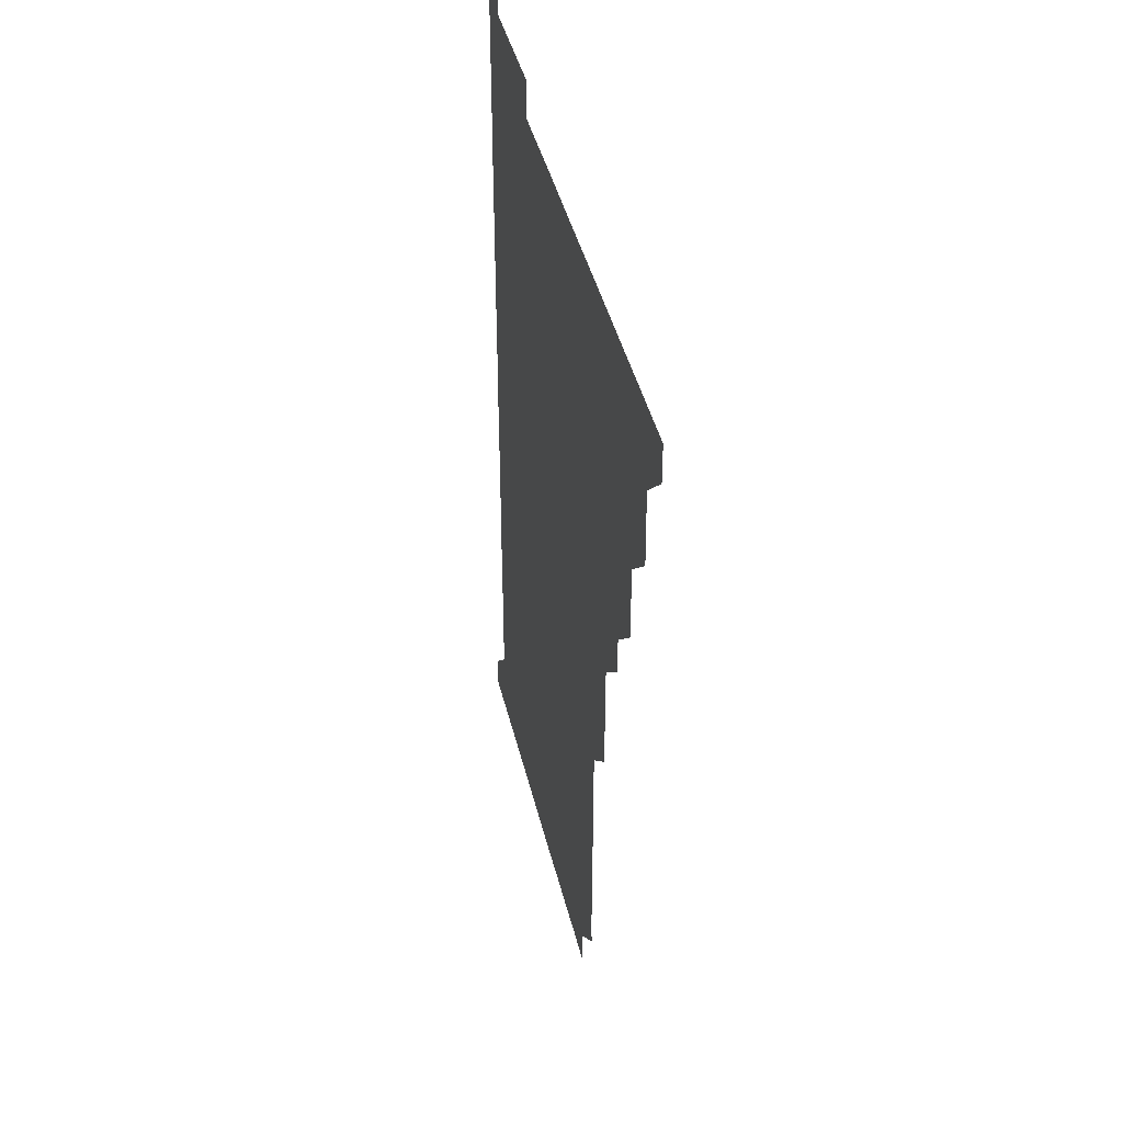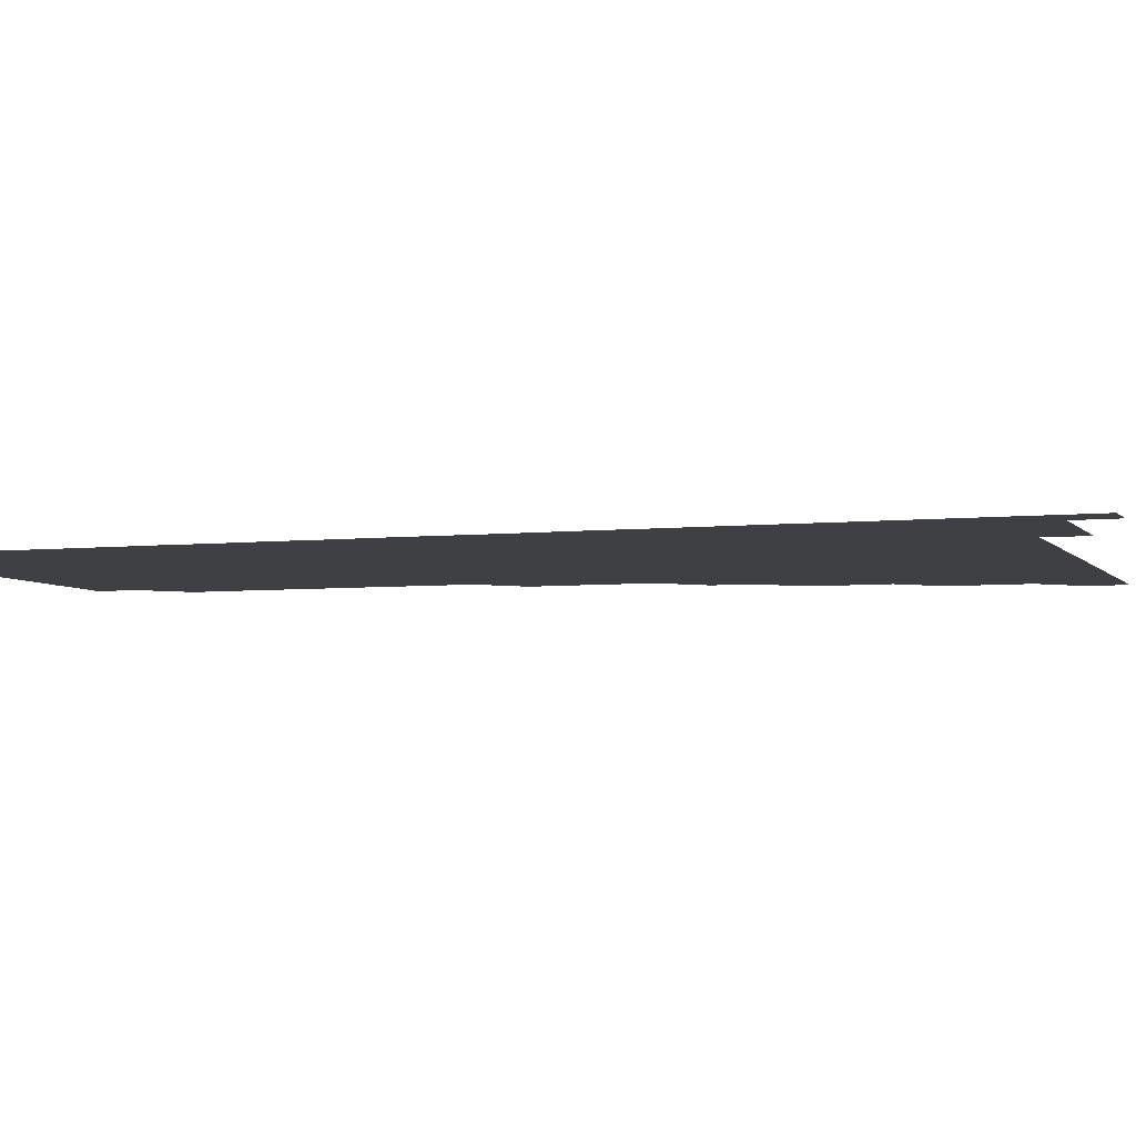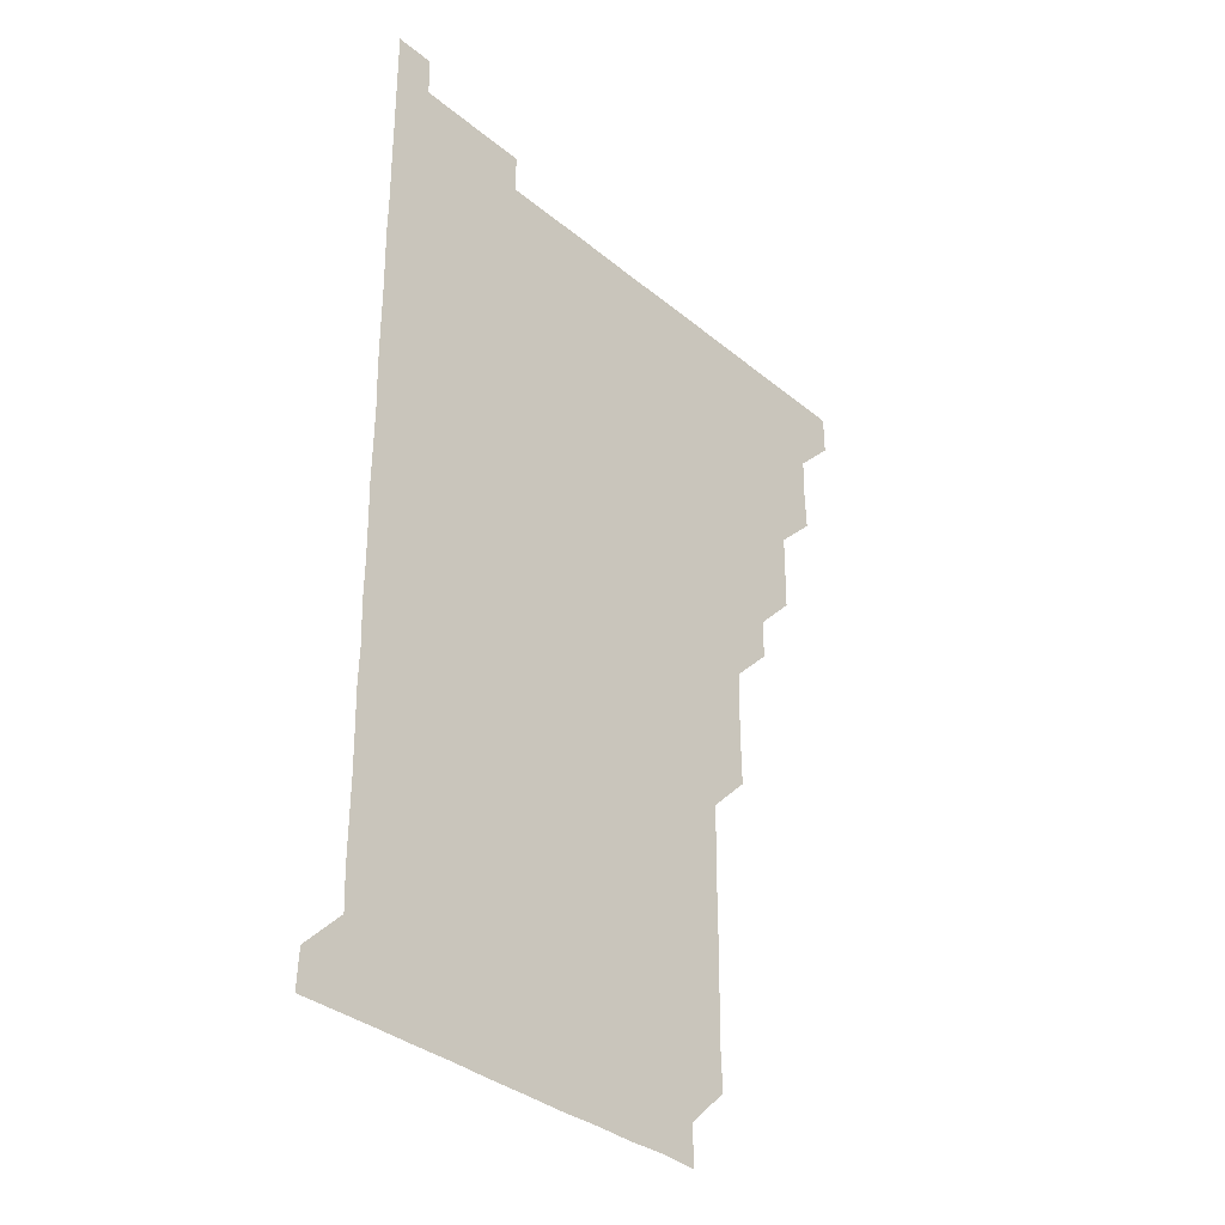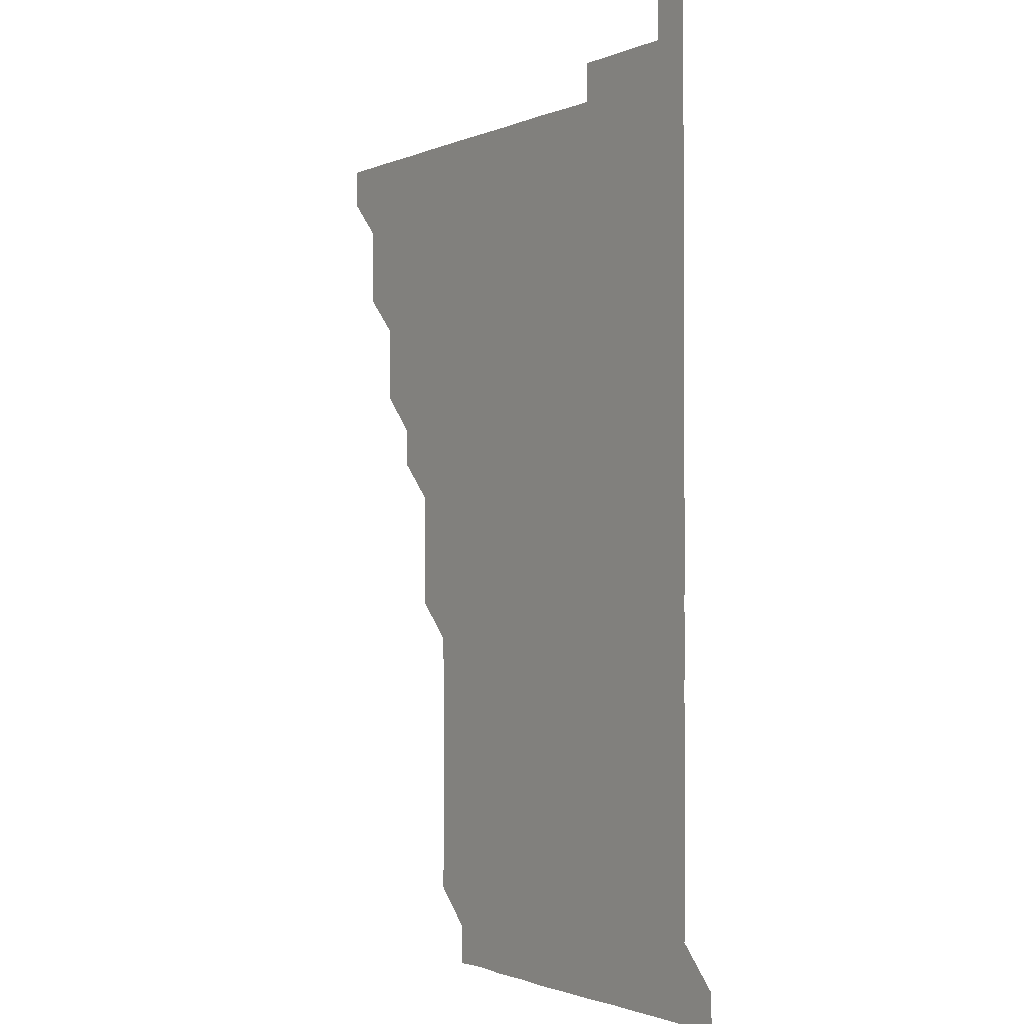
<metadata>
{"format":"obj","ext":"obj","renderer":"f3d","projection":"perspective","resolution":1024,"background":"white","views":[{"elev":42.1,"azim":-103.2,"up":"+Y"},{"elev":-4.8,"azim":109.3,"up":"+Z"},{"elev":-34.1,"azim":131.8,"up":"+Y"},{"elev":-1.5,"azim":56.3,"up":"+Y"}]}
</metadata>
<code>
v 480.9 511 0
v 481 526 0
v 495.6 465.7 0
v 496.2 480.6 0
v 496 495.9 0
v 496.1 511 0
v 496 526 0
v 510.9 420.8 0
v 510.9 435.8 0
v 510.8 450.9 0
v 511.2 466.3 0
v 511.1 481 0
v 511.2 496.1 0
v 511.1 510.9 0
v 511 526 0
v 525.8 390.7 0
v 525.9 405.6 0
v 526.1 421 0
v 526.1 436.1 0
v 525.9 450.9 0
v 526 466 0
v 526 481 0
v 526.1 496 0
v 526 511 0
v 526 526 0
v 540.8 330.7 0
v 541.1 345.5 0
v 541.2 360.7 0
v 540.9 375.8 0
v 541 391 0
v 541.3 406.3 0
v 540.8 420.9 0
v 541.3 436.3 0
v 541.2 451.1 0
v 541 466 0
v 541.1 481 0
v 541.1 496 0
v 541.1 510.9 0
v 541 526.1 0
v 555.9 210.6 0
v 556.5 225 0
v 556.4 240.2 0
v 556.2 255.4 0
v 556.2 270.4 0
v 556.3 285.6 0
v 556.1 300.5 0
v 556 315.7 0
v 556 331 0
v 556.1 346.1 0
v 556 361 0
v 556.1 376.1 0
v 556 391 0
v 556.1 406.1 0
v 555.9 421 0
v 556 436 0
v 556 451 0
v 556.1 466.1 0
v 556.1 481 0
v 556 496 0
v 556 511 0
v 556 526.1 0
v 570.9 180.7 0
v 571.3 195.7 0
v 570.5 210.6 0
v 571.5 226.4 0
v 571.1 241.1 0
v 571.1 256.1 0
v 571.1 271.1 0
v 571 286 0
v 571.1 301.2 0
v 571.1 316.3 0
v 571.2 331.2 0
v 571 346 0
v 571.1 361.1 0
v 571 376 0
v 571 391 0
v 571.1 406.1 0
v 571.1 421.1 0
v 571 436 0
v 571.1 451.1 0
v 571 466 0
v 571 481 0
v 571 496 0
v 571.1 510.8 0
v 570.9 526.2 0
v 585.6 181.2 0
v 586.4 195.7 0
v 585.7 210.7 0
v 586.3 226.5 0
v 586.1 241.3 0
v 586.2 256.2 0
v 586.1 271.2 0
v 585.9 285.8 0
v 586 301.1 0
v 586 316 0
v 586 331.1 0
v 586.1 346.1 0
v 586 361.1 0
v 586.1 376.2 0
v 586.1 391.2 0
v 586 406 0
v 586.2 421.2 0
v 586 436 0
v 586 451.1 0
v 586.1 466 0
v 586 481 0
v 586 496 0
v 586 510.9 0
v 585.9 526.1 0
v 600.2 180.7 0
v 601.3 196.9 0
v 601.2 211.5 0
v 601.1 226.1 0
v 600.8 240.6 0
v 601 256.3 0
v 601 271.1 0
v 601.1 286.3 0
v 601.1 301.2 0
v 601.1 315.9 0
v 601 331 0
v 601.1 346.1 0
v 601 360.9 0
v 601 375.9 0
v 600.9 390.8 0
v 601 406.1 0
v 601 421.1 0
v 601 435.9 0
v 601 451 0
v 601 466 0
v 601 481 0
v 600.9 496.1 0
v 601 511 0
v 601 526 0
v 615.4 180.9 0
v 616.2 196.5 0
v 616.1 211.1 0
v 616.1 226.2 0
v 616.1 241.2 0
v 616 256 0
v 616 271 0
v 616 286 0
v 615.9 300.8 0
v 616 316.4 0
v 616 331.1 0
v 616 346.2 0
v 615.9 360.8 0
v 616 376.1 0
v 616 391.1 0
v 616 406.1 0
v 616 421 0
v 616 436 0
v 616.1 451.1 0
v 616 466 0
v 616 481 0
v 616.1 495.9 0
v 616.1 510.9 0
v 616 526.1 0
v 630.9 180.5 0
v 630.8 196.2 0
v 631 211.2 0
v 631 226.2 0
v 631 241.1 0
v 631 256.2 0
v 631 271.2 0
v 631 286.2 0
v 631.2 301 0
v 631 315.9 0
v 631 331.1 0
v 631 346.1 0
v 631.1 361.3 0
v 631 375.9 0
v 631 391 0
v 631 406.2 0
v 631 421 0
v 631 436 0
v 631 451 0
v 631 466 0
v 631 481 0
v 631.1 495.9 0
v 631 510.9 0
v 630.8 526.2 0
v 646 180.7 0
v 645.9 196.1 0
v 645.9 211.3 0
v 646 226.2 0
v 646 241 0
v 646.1 256.2 0
v 646 270.9 0
v 645.9 285.9 0
v 645.9 301.5 0
v 646 316 0
v 646 330.9 0
v 646 346 0
v 646 361 0
v 645.9 376.2 0
v 646 391.1 0
v 646 406 0
v 646 421.1 0
v 645.9 436.2 0
v 646 451 0
v 646 466 0
v 646 481 0
v 646 496 0
v 646 511 0
v 645.9 526 0
v 661 180.7 0
v 660.9 196.2 0
v 661 211 0
v 660.9 226.2 0
v 661.1 240.7 0
v 660.8 256.2 0
v 661 271.1 0
v 661 286.2 0
v 661 301 0
v 661 316.1 0
v 661 330.9 0
v 660.9 346.3 0
v 660.9 361.2 0
v 661.1 375.8 0
v 660.9 391.2 0
v 661 406 0
v 661 421.1 0
v 661.1 435.9 0
v 661 451.1 0
v 661 466 0
v 661 481 0
v 661 496 0
v 661 511 0
v 661 526 0
v 661 541.1 0
v 676.2 180.9 0
v 676 196.1 0
v 675.9 211.3 0
v 675.9 226.1 0
v 676 241.1 0
v 676 256 0
v 675.9 271.3 0
v 676 286 0
v 675.8 301.3 0
v 676 316 0
v 675.9 331.3 0
v 676 346 0
v 675.9 361.2 0
v 675.9 376.1 0
v 676.1 390.9 0
v 676.1 406 0
v 675.9 421.1 0
v 676 436 0
v 675.8 451.2 0
v 676 466 0
v 676 481 0
v 676 496 0
v 676 511 0
v 676 526 0
v 675.9 540.9 0
v 691.4 180.9 0
v 691 196.1 0
v 690.9 211.1 0
v 690.8 226.2 0
v 691 241.1 0
v 690.9 256.2 0
v 691 271 0
v 690.9 286.1 0
v 691 301 0
v 690.8 316.3 0
v 690.9 331.1 0
v 691 346.1 0
v 691 361 0
v 690.9 376.1 0
v 691.1 390.9 0
v 690.6 406.5 0
v 691.1 420.9 0
v 690.9 436.1 0
v 691 451 0
v 691 466 0
v 691 481 0
v 690.9 496 0
v 691 511 0
v 691 526 0
v 691 541 0
v 706.5 181 0
v 706.1 196 0
v 705.8 211.2 0
v 706 226.1 0
v 705.9 241.1 0
v 705.9 256.1 0
v 705.7 271.4 0
v 705.9 286.2 0
v 705.9 301.1 0
v 705.7 316.3 0
v 705.8 331.1 0
v 706.1 345.9 0
v 705.6 361.5 0
v 705.6 376.1 0
v 706.1 390.8 0
v 705.8 406.3 0
v 705.7 421.2 0
v 706 435.9 0
v 705.7 451.2 0
v 705.8 466.1 0
v 705.8 481 0
v 706 496 0
v 705.9 511 0
v 706 526 0
v 706 540.9 0
v 706 556.1 0
v 721.6 180.9 0
v 720.6 196.4 0
v 720.6 210.5 0
v 721.1 225.5 0
v 720.9 240.5 0
v 720.8 255.5 0
v 721 270.5 0
v 721.2 285.5 0
v 720.8 300.5 0
v 721.2 315.5 0
v 721 330.6 0
v 721.1 345.6 0
v 721.3 360.5 0
v 721 375.6 0
v 720.9 390.8 0
v 721.2 405.7 0
v 721.2 420.7 0
v 721.1 435.7 0
v 721.2 450.8 0
v 721.3 465.7 0
v 721 480.8 0
v 721 495.9 0
v 721 511 0
v 721 526 0
v 721 541 0
v 721 556 0
v 736.2 180.8 0
v 735.5 195.4 0
f 5 6 1
f 1 6 2
f 6 7 2
f 10 11 3
f 3 11 4
f 11 12 4
f 4 12 5
f 12 13 5
f 5 13 6
f 13 14 6
f 6 14 7
f 14 15 7
f 17 18 8
f 8 18 9
f 18 19 9
f 9 19 10
f 19 20 10
f 10 20 11
f 20 21 11
f 11 21 12
f 21 22 12
f 12 22 13
f 22 23 13
f 13 23 14
f 23 24 14
f 14 24 15
f 24 25 15
f 29 30 16
f 16 30 17
f 30 31 17
f 17 31 18
f 31 32 18
f 18 32 19
f 32 33 19
f 19 33 20
f 33 34 20
f 20 34 21
f 34 35 21
f 21 35 22
f 35 36 22
f 22 36 23
f 36 37 23
f 23 37 24
f 37 38 24
f 24 38 25
f 38 39 25
f 47 48 26
f 26 48 27
f 48 49 27
f 27 49 28
f 49 50 28
f 28 50 29
f 50 51 29
f 29 51 30
f 51 52 30
f 30 52 31
f 52 53 31
f 31 53 32
f 53 54 32
f 32 54 33
f 54 55 33
f 33 55 34
f 55 56 34
f 34 56 35
f 56 57 35
f 35 57 36
f 57 58 36
f 36 58 37
f 58 59 37
f 37 59 38
f 59 60 38
f 38 60 39
f 60 61 39
f 63 64 40
f 40 64 41
f 64 65 41
f 41 65 42
f 65 66 42
f 42 66 43
f 66 67 43
f 43 67 44
f 67 68 44
f 44 68 45
f 68 69 45
f 45 69 46
f 69 70 46
f 46 70 47
f 70 71 47
f 47 71 48
f 71 72 48
f 48 72 49
f 72 73 49
f 49 73 50
f 73 74 50
f 50 74 51
f 74 75 51
f 51 75 52
f 75 76 52
f 52 76 53
f 76 77 53
f 53 77 54
f 77 78 54
f 54 78 55
f 78 79 55
f 55 79 56
f 79 80 56
f 56 80 57
f 80 81 57
f 57 81 58
f 81 82 58
f 58 82 59
f 82 83 59
f 59 83 60
f 83 84 60
f 60 84 61
f 84 85 61
f 62 86 63
f 86 87 63
f 63 87 64
f 87 88 64
f 64 88 65
f 88 89 65
f 65 89 66
f 89 90 66
f 66 90 67
f 90 91 67
f 67 91 68
f 91 92 68
f 68 92 69
f 92 93 69
f 69 93 70
f 93 94 70
f 70 94 71
f 94 95 71
f 71 95 72
f 95 96 72
f 72 96 73
f 96 97 73
f 73 97 74
f 97 98 74
f 74 98 75
f 98 99 75
f 75 99 76
f 99 100 76
f 76 100 77
f 100 101 77
f 77 101 78
f 101 102 78
f 78 102 79
f 102 103 79
f 79 103 80
f 103 104 80
f 80 104 81
f 104 105 81
f 81 105 82
f 105 106 82
f 82 106 83
f 106 107 83
f 83 107 84
f 107 108 84
f 84 108 85
f 108 109 85
f 86 110 87
f 110 111 87
f 87 111 88
f 111 112 88
f 88 112 89
f 112 113 89
f 89 113 90
f 113 114 90
f 90 114 91
f 114 115 91
f 91 115 92
f 115 116 92
f 92 116 93
f 116 117 93
f 93 117 94
f 117 118 94
f 94 118 95
f 118 119 95
f 95 119 96
f 119 120 96
f 96 120 97
f 120 121 97
f 97 121 98
f 121 122 98
f 98 122 99
f 122 123 99
f 99 123 100
f 123 124 100
f 100 124 101
f 124 125 101
f 101 125 102
f 125 126 102
f 102 126 103
f 126 127 103
f 103 127 104
f 127 128 104
f 104 128 105
f 128 129 105
f 105 129 106
f 129 130 106
f 106 130 107
f 130 131 107
f 107 131 108
f 131 132 108
f 108 132 109
f 132 133 109
f 110 134 111
f 134 135 111
f 111 135 112
f 135 136 112
f 112 136 113
f 136 137 113
f 113 137 114
f 137 138 114
f 114 138 115
f 138 139 115
f 115 139 116
f 139 140 116
f 116 140 117
f 140 141 117
f 117 141 118
f 141 142 118
f 118 142 119
f 142 143 119
f 119 143 120
f 143 144 120
f 120 144 121
f 144 145 121
f 121 145 122
f 145 146 122
f 122 146 123
f 146 147 123
f 123 147 124
f 147 148 124
f 124 148 125
f 148 149 125
f 125 149 126
f 149 150 126
f 126 150 127
f 150 151 127
f 127 151 128
f 151 152 128
f 128 152 129
f 152 153 129
f 129 153 130
f 153 154 130
f 130 154 131
f 154 155 131
f 131 155 132
f 155 156 132
f 132 156 133
f 156 157 133
f 134 158 135
f 158 159 135
f 135 159 136
f 159 160 136
f 136 160 137
f 160 161 137
f 137 161 138
f 161 162 138
f 138 162 139
f 162 163 139
f 139 163 140
f 163 164 140
f 140 164 141
f 164 165 141
f 141 165 142
f 165 166 142
f 142 166 143
f 166 167 143
f 143 167 144
f 167 168 144
f 144 168 145
f 168 169 145
f 145 169 146
f 169 170 146
f 146 170 147
f 170 171 147
f 147 171 148
f 171 172 148
f 148 172 149
f 172 173 149
f 149 173 150
f 173 174 150
f 150 174 151
f 174 175 151
f 151 175 152
f 175 176 152
f 152 176 153
f 176 177 153
f 153 177 154
f 177 178 154
f 154 178 155
f 178 179 155
f 155 179 156
f 179 180 156
f 156 180 157
f 180 181 157
f 158 182 159
f 182 183 159
f 159 183 160
f 183 184 160
f 160 184 161
f 184 185 161
f 161 185 162
f 185 186 162
f 162 186 163
f 186 187 163
f 163 187 164
f 187 188 164
f 164 188 165
f 188 189 165
f 165 189 166
f 189 190 166
f 166 190 167
f 190 191 167
f 167 191 168
f 191 192 168
f 168 192 169
f 192 193 169
f 169 193 170
f 193 194 170
f 170 194 171
f 194 195 171
f 171 195 172
f 195 196 172
f 172 196 173
f 196 197 173
f 173 197 174
f 197 198 174
f 174 198 175
f 198 199 175
f 175 199 176
f 199 200 176
f 176 200 177
f 200 201 177
f 177 201 178
f 201 202 178
f 178 202 179
f 202 203 179
f 179 203 180
f 203 204 180
f 180 204 181
f 204 205 181
f 182 206 183
f 206 207 183
f 183 207 184
f 207 208 184
f 184 208 185
f 208 209 185
f 185 209 186
f 209 210 186
f 186 210 187
f 210 211 187
f 187 211 188
f 211 212 188
f 188 212 189
f 212 213 189
f 189 213 190
f 213 214 190
f 190 214 191
f 214 215 191
f 191 215 192
f 215 216 192
f 192 216 193
f 216 217 193
f 193 217 194
f 217 218 194
f 194 218 195
f 218 219 195
f 195 219 196
f 219 220 196
f 196 220 197
f 220 221 197
f 197 221 198
f 221 222 198
f 198 222 199
f 222 223 199
f 199 223 200
f 223 224 200
f 200 224 201
f 224 225 201
f 201 225 202
f 225 226 202
f 202 226 203
f 226 227 203
f 203 227 204
f 227 228 204
f 204 228 205
f 228 229 205
f 206 231 207
f 231 232 207
f 207 232 208
f 232 233 208
f 208 233 209
f 233 234 209
f 209 234 210
f 234 235 210
f 210 235 211
f 235 236 211
f 211 236 212
f 236 237 212
f 212 237 213
f 237 238 213
f 213 238 214
f 238 239 214
f 214 239 215
f 239 240 215
f 215 240 216
f 240 241 216
f 216 241 217
f 241 242 217
f 217 242 218
f 242 243 218
f 218 243 219
f 243 244 219
f 219 244 220
f 244 245 220
f 220 245 221
f 245 246 221
f 221 246 222
f 246 247 222
f 222 247 223
f 247 248 223
f 223 248 224
f 248 249 224
f 224 249 225
f 249 250 225
f 225 250 226
f 250 251 226
f 226 251 227
f 251 252 227
f 227 252 228
f 252 253 228
f 228 253 229
f 253 254 229
f 229 254 230
f 254 255 230
f 231 256 232
f 256 257 232
f 232 257 233
f 257 258 233
f 233 258 234
f 258 259 234
f 234 259 235
f 259 260 235
f 235 260 236
f 260 261 236
f 236 261 237
f 261 262 237
f 237 262 238
f 262 263 238
f 238 263 239
f 263 264 239
f 239 264 240
f 264 265 240
f 240 265 241
f 265 266 241
f 241 266 242
f 266 267 242
f 242 267 243
f 267 268 243
f 243 268 244
f 268 269 244
f 244 269 245
f 269 270 245
f 245 270 246
f 270 271 246
f 246 271 247
f 271 272 247
f 247 272 248
f 272 273 248
f 248 273 249
f 273 274 249
f 249 274 250
f 274 275 250
f 250 275 251
f 275 276 251
f 251 276 252
f 276 277 252
f 252 277 253
f 277 278 253
f 253 278 254
f 278 279 254
f 254 279 255
f 279 280 255
f 256 281 257
f 281 282 257
f 257 282 258
f 282 283 258
f 258 283 259
f 283 284 259
f 259 284 260
f 284 285 260
f 260 285 261
f 285 286 261
f 261 286 262
f 286 287 262
f 262 287 263
f 287 288 263
f 263 288 264
f 288 289 264
f 264 289 265
f 289 290 265
f 265 290 266
f 290 291 266
f 266 291 267
f 291 292 267
f 267 292 268
f 292 293 268
f 268 293 269
f 293 294 269
f 269 294 270
f 294 295 270
f 270 295 271
f 295 296 271
f 271 296 272
f 296 297 272
f 272 297 273
f 297 298 273
f 273 298 274
f 298 299 274
f 274 299 275
f 299 300 275
f 275 300 276
f 300 301 276
f 276 301 277
f 301 302 277
f 277 302 278
f 302 303 278
f 278 303 279
f 303 304 279
f 279 304 280
f 304 305 280
f 281 307 282
f 307 308 282
f 282 308 283
f 308 309 283
f 283 309 284
f 309 310 284
f 284 310 285
f 310 311 285
f 285 311 286
f 311 312 286
f 286 312 287
f 312 313 287
f 287 313 288
f 313 314 288
f 288 314 289
f 314 315 289
f 289 315 290
f 315 316 290
f 290 316 291
f 316 317 291
f 291 317 292
f 317 318 292
f 292 318 293
f 318 319 293
f 293 319 294
f 319 320 294
f 294 320 295
f 320 321 295
f 295 321 296
f 321 322 296
f 296 322 297
f 322 323 297
f 297 323 298
f 323 324 298
f 298 324 299
f 324 325 299
f 299 325 300
f 325 326 300
f 300 326 301
f 326 327 301
f 301 327 302
f 327 328 302
f 302 328 303
f 328 329 303
f 303 329 304
f 329 330 304
f 304 330 305
f 330 331 305
f 305 331 306
f 331 332 306
f 307 333 308
f 333 334 308
f 308 334 309

</code>
